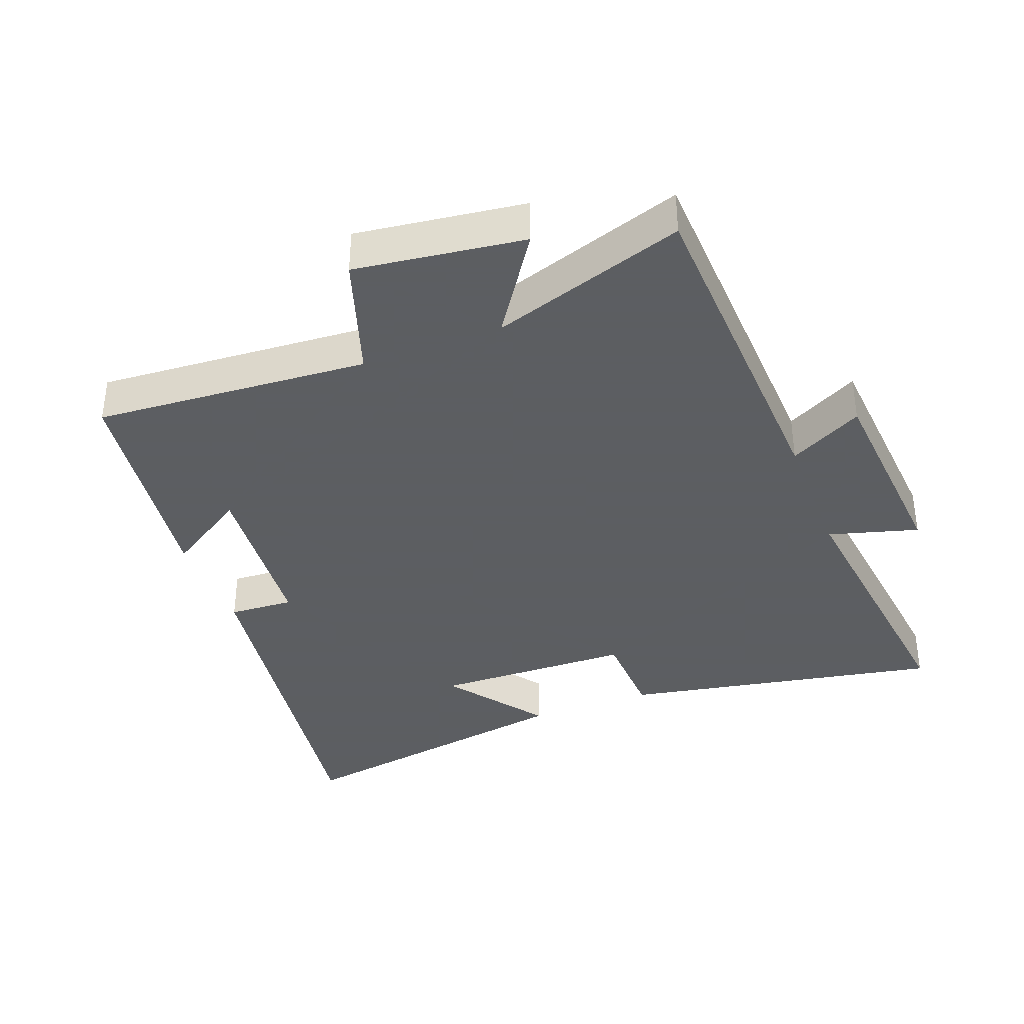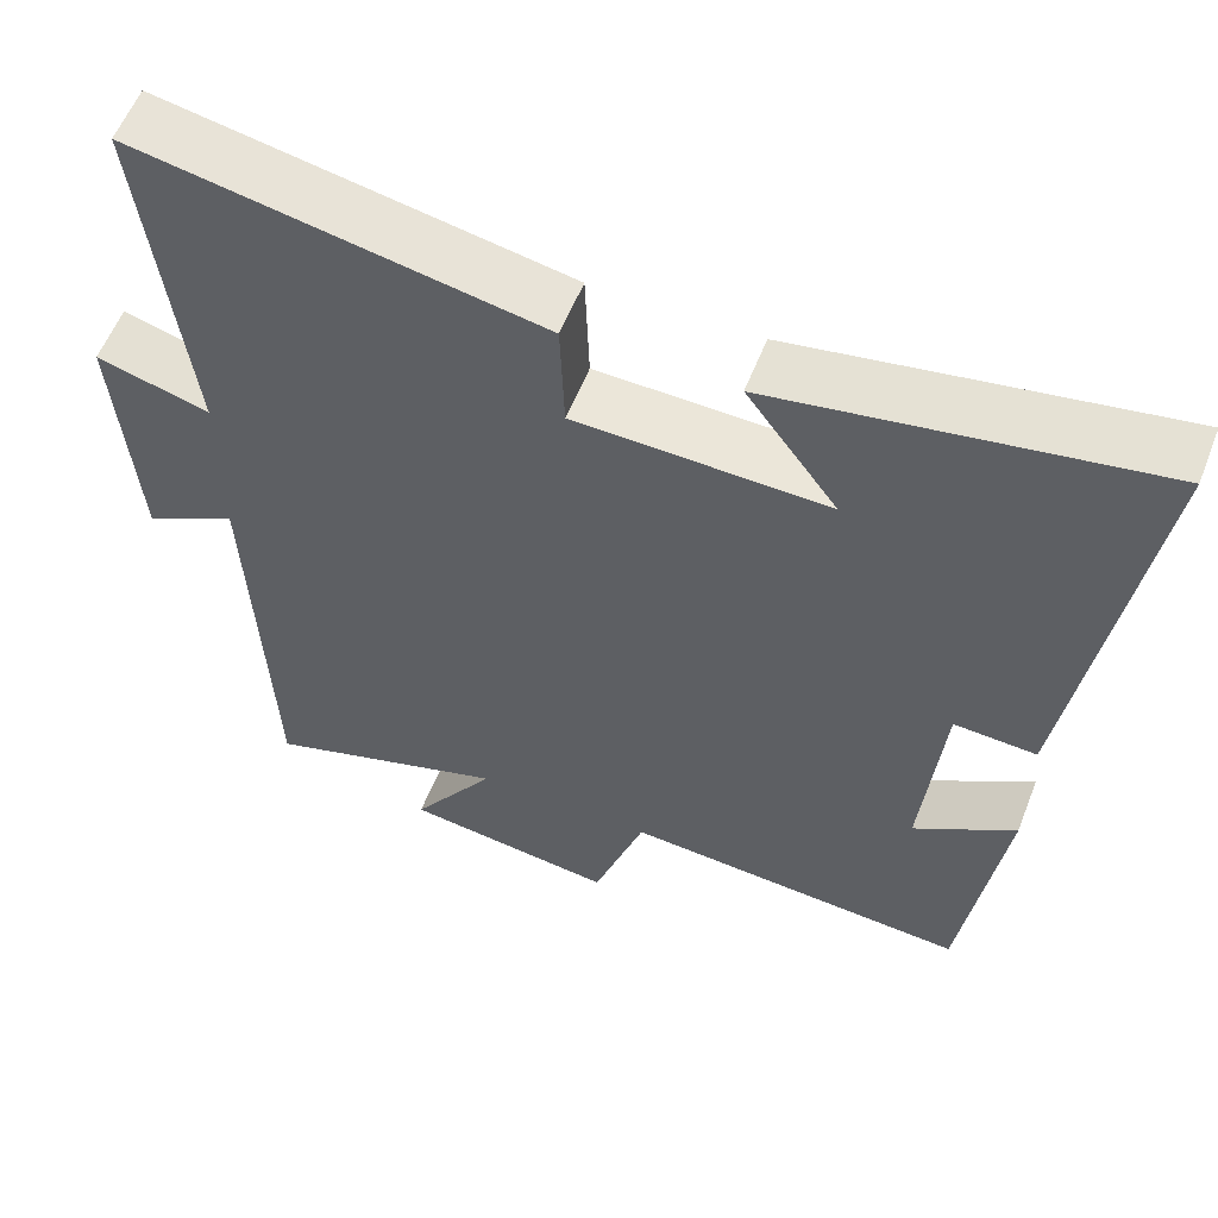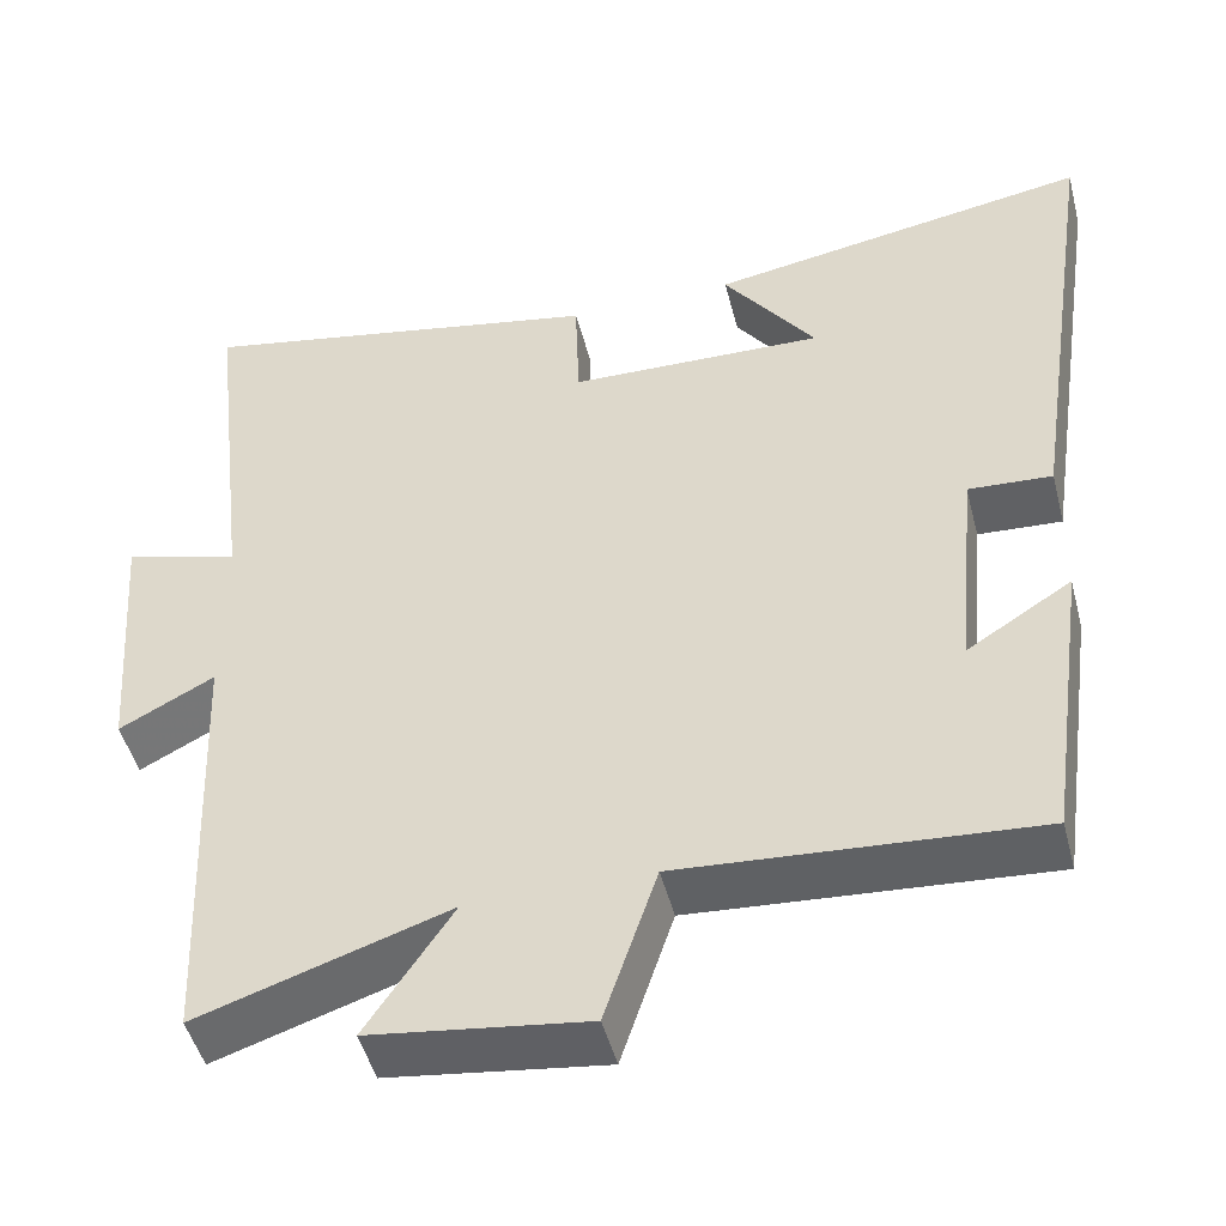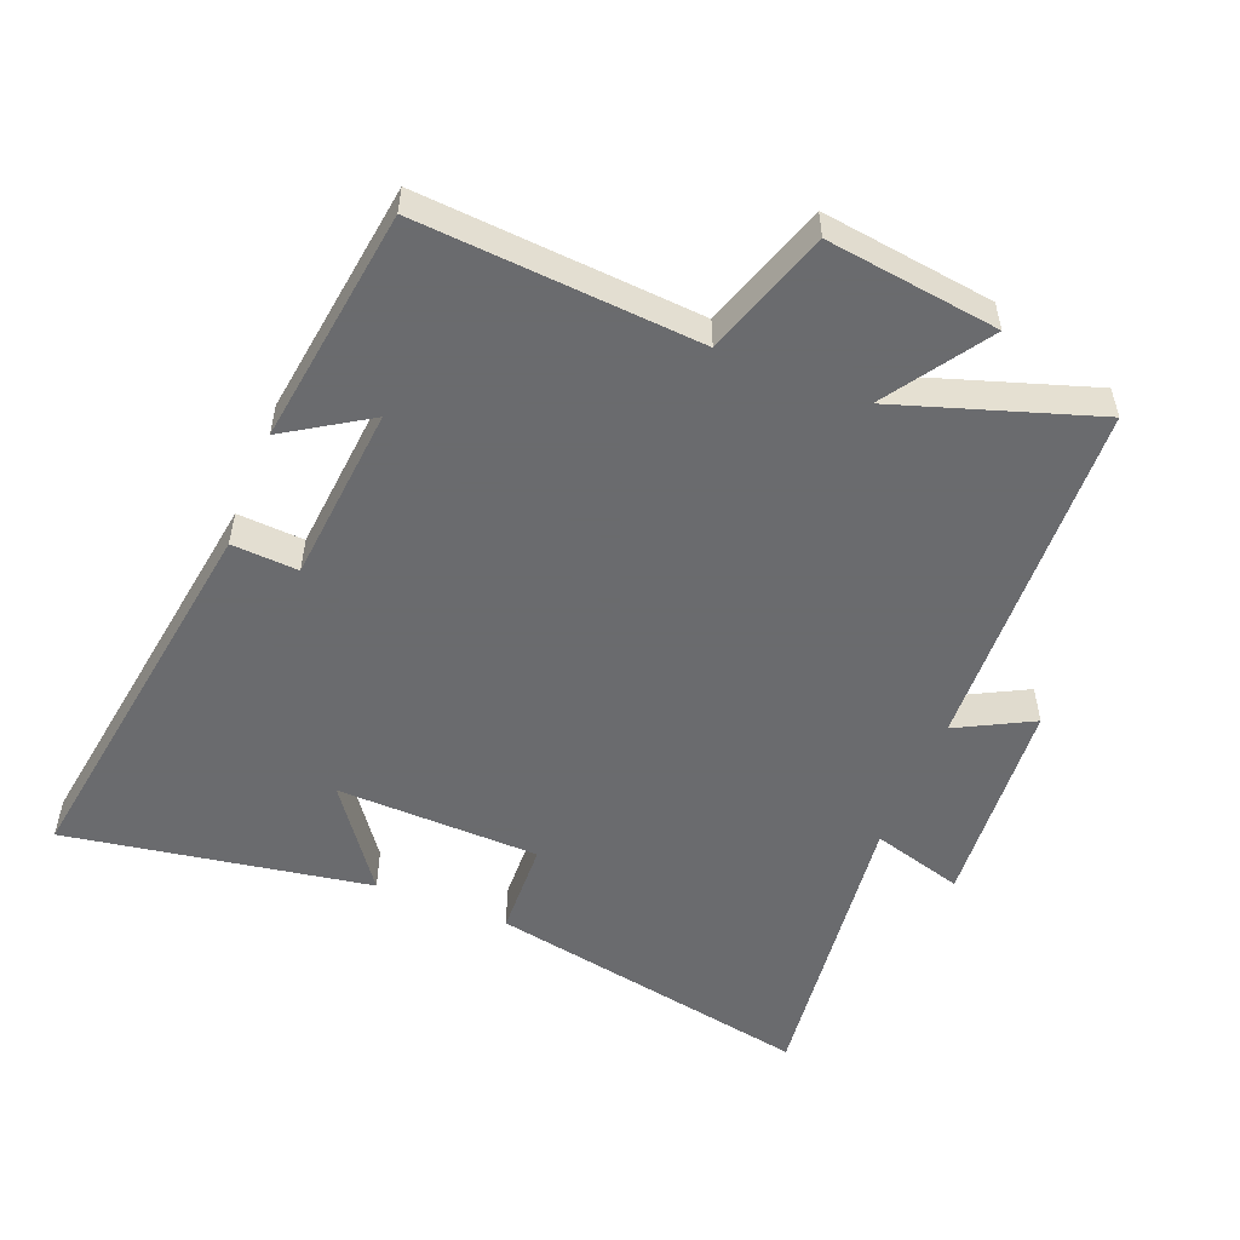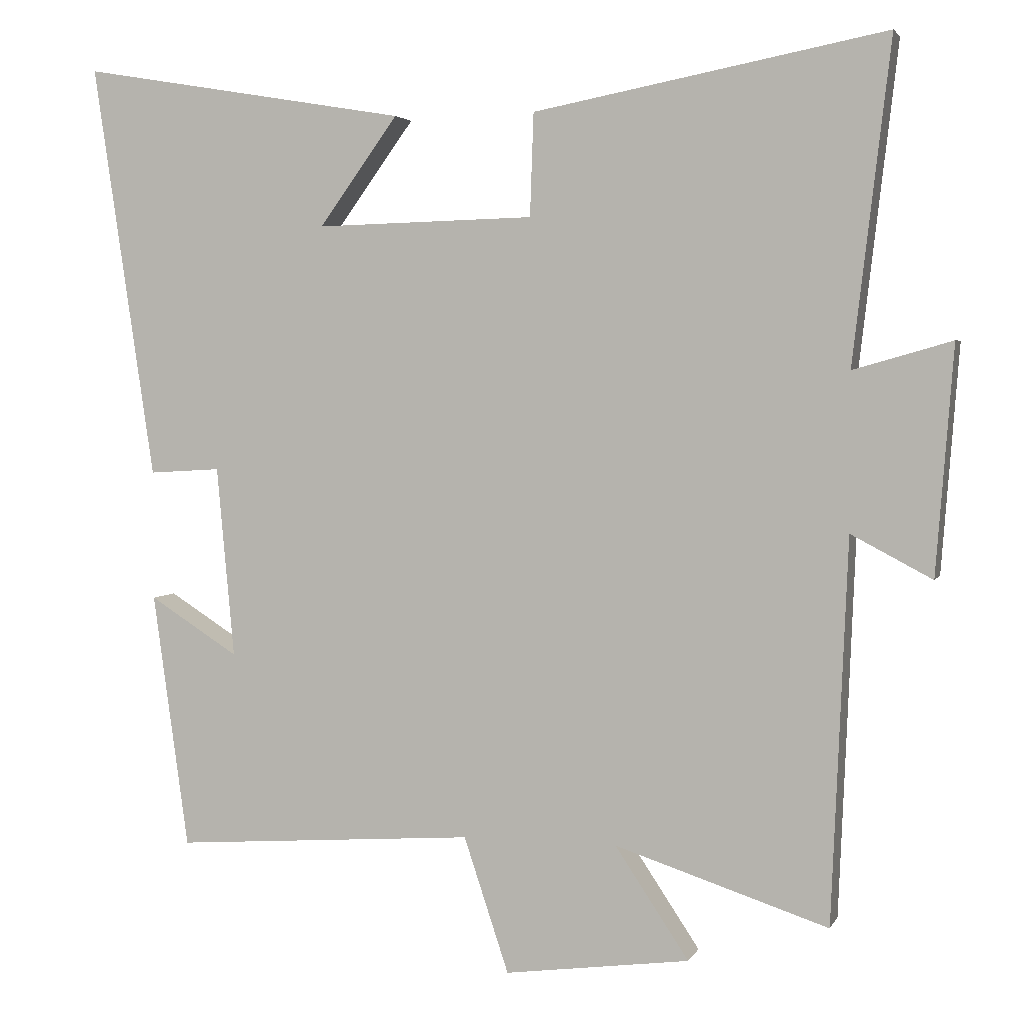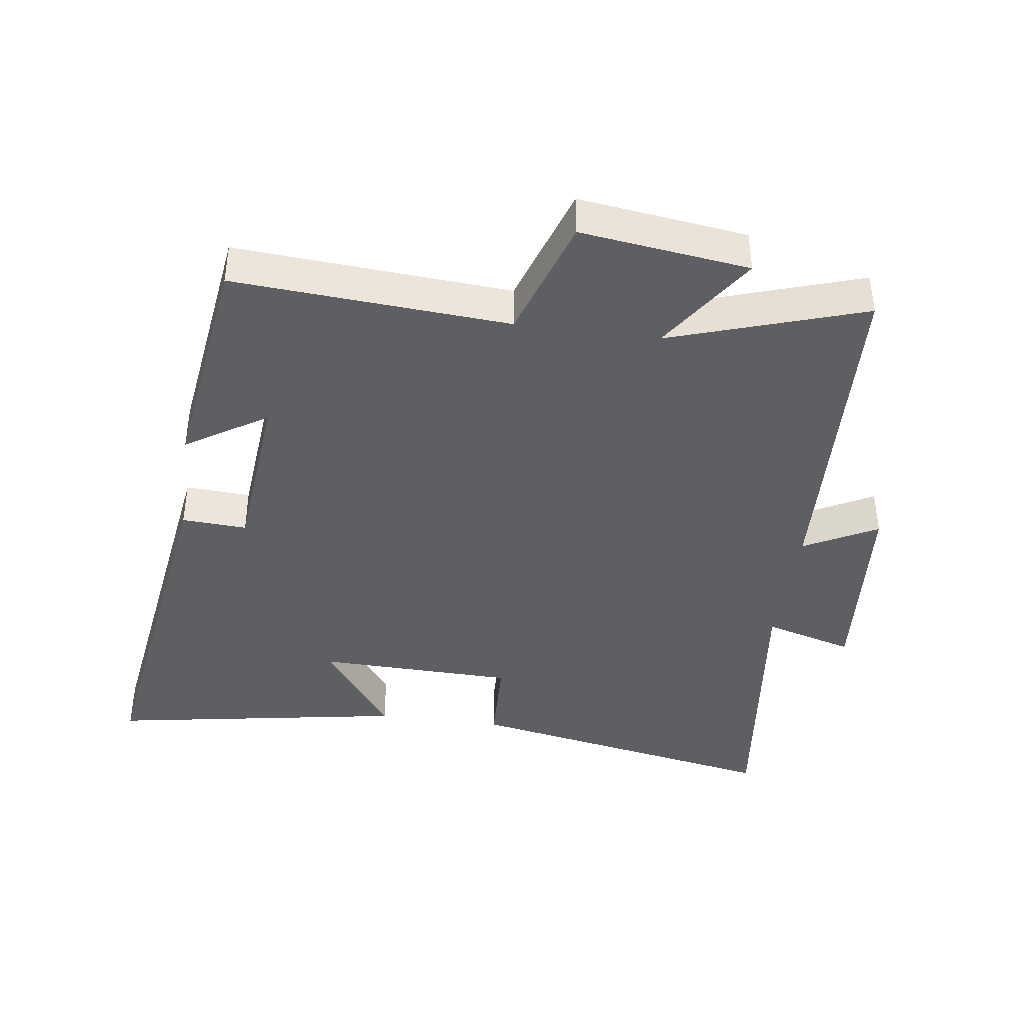
<metadata>
{"format":"obj","ext":"obj","renderer":"f3d","projection":"perspective","resolution":1024,"background":"white","views":[{"elev":-37.4,"azim":-159.0,"up":"+Y"},{"elev":57.7,"azim":21.3,"up":"+Z"},{"elev":-47.9,"azim":14.4,"up":"+Z"},{"elev":-53.3,"azim":158.2,"up":"+Y"},{"elev":3.4,"azim":-164.0,"up":"+Z"},{"elev":-40.8,"azim":172.3,"up":"+Y"}]}
</metadata>
<code>
v 0.585 0.07 0.576
v 0.5 0.07 0.003
v 0.401 0.07 0.009
v 0.377 0.07 -0.255
v 0.5 0.07 -0.177
v 0.451 0.07 -0.53
v 0.033 0.07 -0.5
v -0.029 0.07 -0.687
v -0.285 0.07 -0.653
v -0.183 0.07 -0.5
v -0.478 0.07 -0.596
v -0.5 0.07 -0.066
v -0.612 0.07 -0.125
v -0.636 0.07 0.189
v -0.5 0.07 0.15
v -0.552 0.07 0.593
v -0.066 0.07 0.5
v -0.061 0.07 0.358
v 0.241 0.07 0.35
v 0.132 0.07 0.5
v 0.585 0 0.576
v 0.5 0 0.003
v 0.401 0 0.009
v 0.377 0 -0.255
v 0.5 0 -0.177
v 0.451 0 -0.53
v 0.033 0 -0.5
v -0.029 0 -0.687
v -0.285 0 -0.653
v -0.183 0 -0.5
v -0.478 0 -0.596
v -0.5 0 -0.066
v -0.612 0 -0.125
v -0.636 0 0.189
v -0.5 0 0.15
v -0.552 0 0.593
v -0.066 0 0.5
v -0.061 0 0.358
v 0.241 0 0.35
v 0.132 0 0.5
f 19 20 1 2
f 18 19 2 3
f 15 16 17 18
f 15 18 3 4
f 12 13 14 15
f 12 15 4
f 11 12 4
f 10 11 4
f 7 8 9 10
f 7 10 4
f 4 5 6 7
f 22 21 40 39
f 23 22 39 38
f 38 37 36 35
f 24 23 38 35
f 35 34 33 32
f 24 35 32
f 24 32 31
f 24 31 30
f 30 29 28 27
f 24 30 27
f 27 26 25 24
f 1 21 22 2
f 2 22 23 3
f 3 23 24 4
f 4 24 25 5
f 5 25 26 6
f 6 26 27 7
f 7 27 28 8
f 8 28 29 9
f 9 29 30 10
f 10 30 31 11
f 11 31 32 12
f 12 32 33 13
f 13 33 34 14
f 14 34 35 15
f 15 35 36 16
f 16 36 37 17
f 17 37 38 18
f 18 38 39 19
f 19 39 40 20
f 20 40 21 1

</code>
